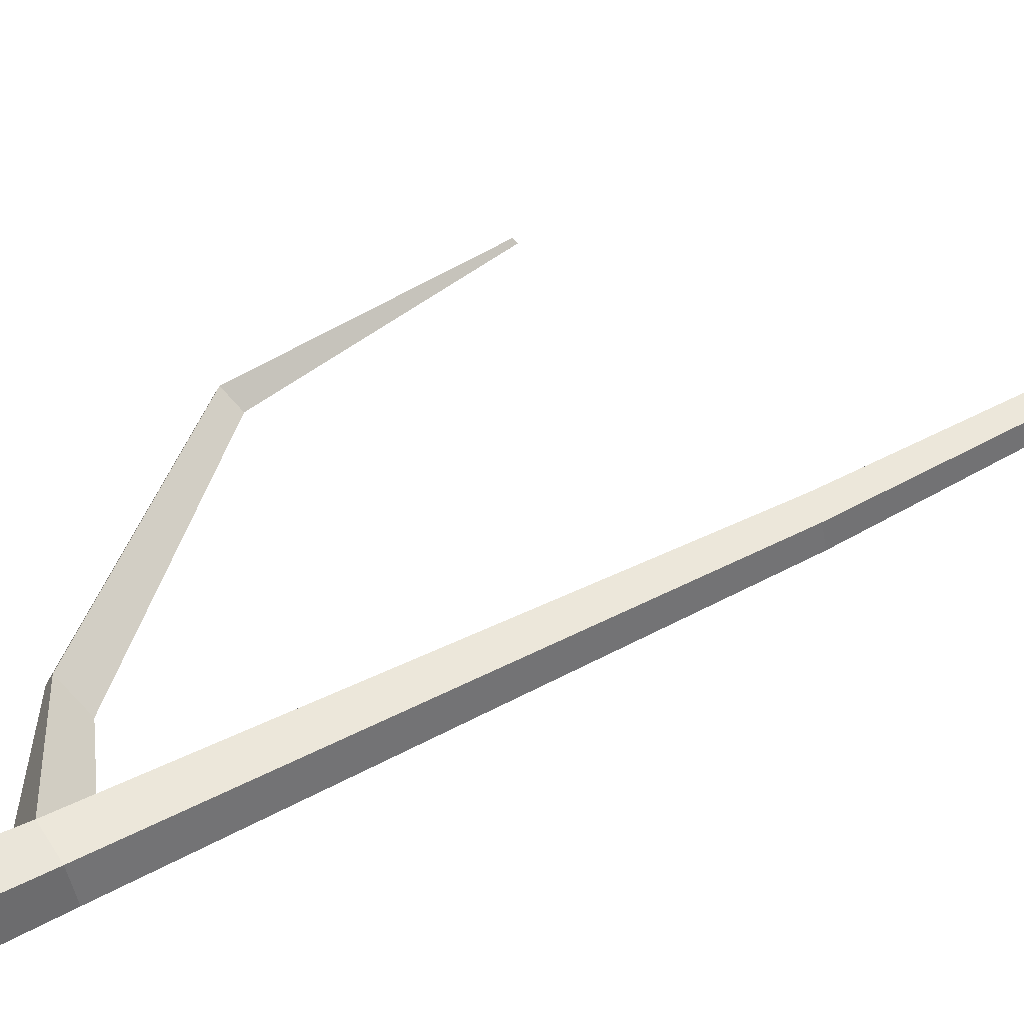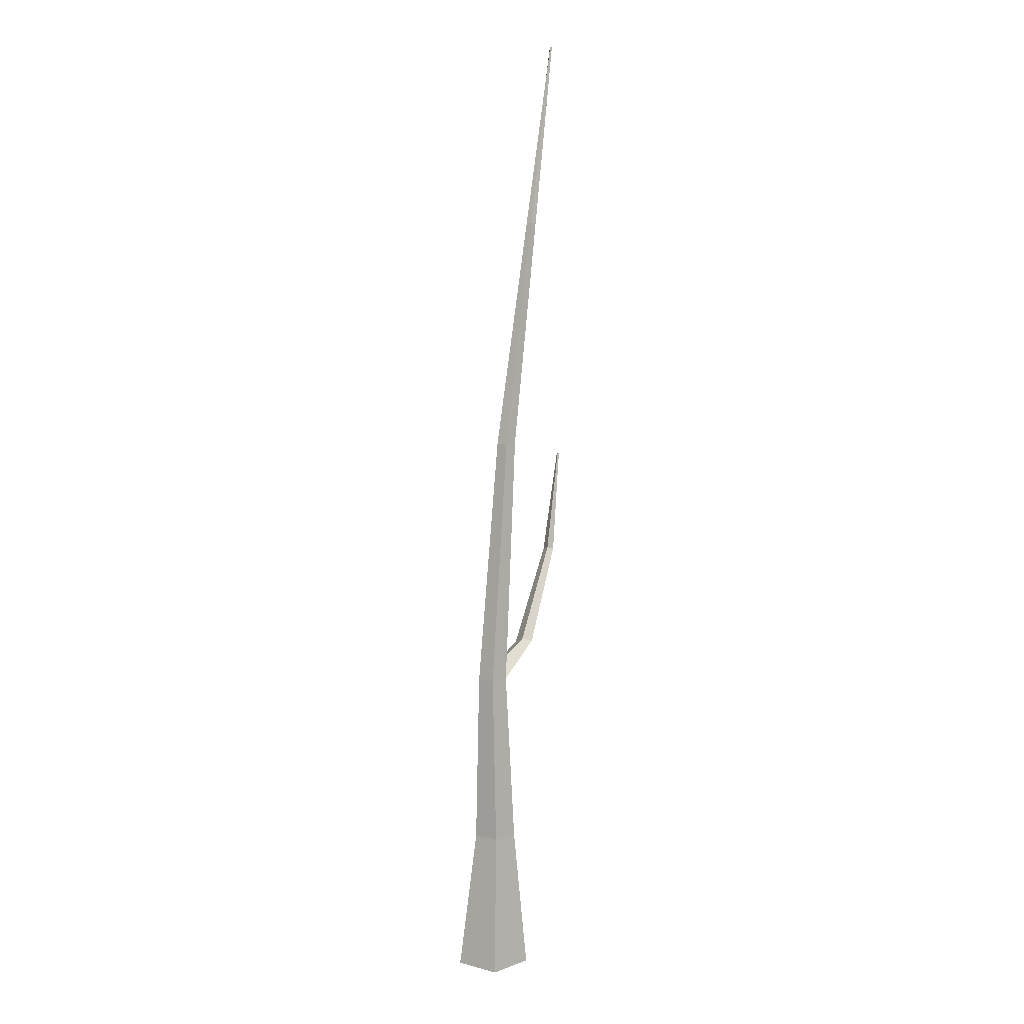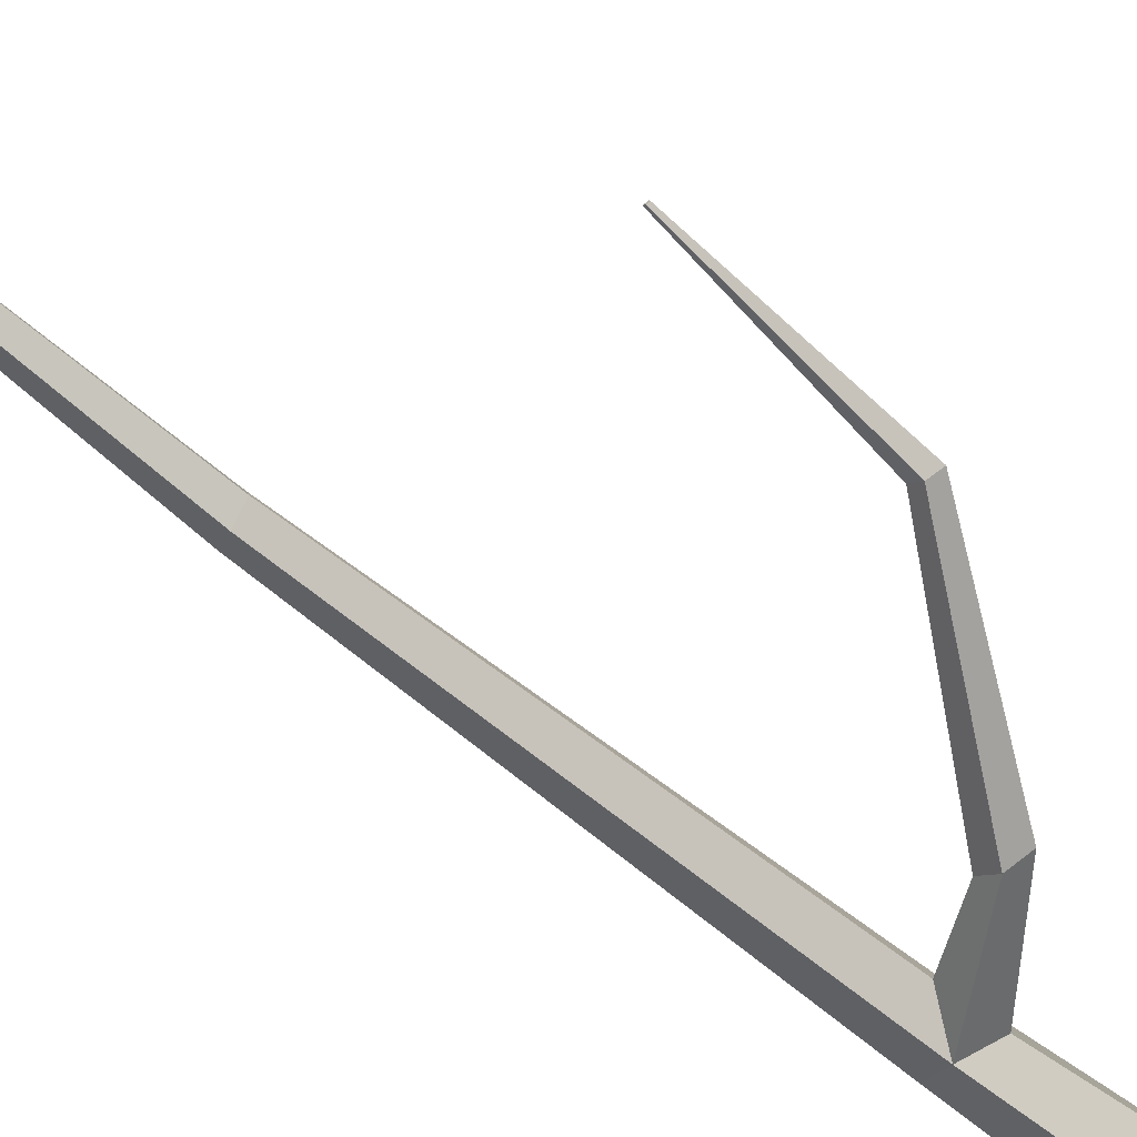
<metadata>
{"format":"obj","ext":"obj","renderer":"f3d","projection":"perspective","resolution":1024,"background":"white","views":[{"elev":59.4,"azim":66.3,"up":"+Z"},{"elev":12.4,"azim":103.7,"up":"+Y"},{"elev":-68.9,"azim":-124.3,"up":"+Z"}]}
</metadata>
<code>
g Random_Tree_NoLeaves_m_07
v 0 0 -0.3024
v -0.2876 0 -0.09345
v -0.1777 0 0.2446
v 0.1777 0 0.2446
v 0.2876 0 -0.09345
v -0.03951 1.135 -0.1848
v -0.2023 1.119 -0.06504
v -0.139 1.123 0.1275
v 0.06296 1.14 0.1267
v 0.1244 1.148 -0.06628
v -0.08381 2.525 -0.1014
v -0.1918 2.44 -0.02722
v -0.162 2.503 0.1107
v -0.02257 2.518 0.1173
v 0.02577 2.531 -0.01384
v -0.2503 4.534 -0.1398
v -0.3246 4.54 -0.08928
v -0.3 4.534 -0.002805
v -0.2105 4.524 7e-05
v -0.1797 4.524 -0.08462
v -0.5032 6.324 -0.2526
v -0.5393 6.319 -0.2255
v -0.5249 6.321 -0.1824
v -0.4798 6.326 -0.1829
v -0.4664 6.328 -0.2262
v -0.7665 7.739 -0.3249
v -0.776 7.738 -0.3178
v -0.7722 7.738 -0.3065
v -0.7587 7.74 -0.3123
v -0.2085 2.664 -0.04528
v -0.5553 2.736 -0.2182
v -0.6292 2.694 -0.1627
v -0.5976 2.706 -0.06513
v -0.4921 2.765 -0.1479
v -1.21 3.408 -0.2592
v -1.256 3.383 -0.2251
v -1.236 3.39 -0.1651
v -1.172 3.426 -0.216
v -1.387 4.243 -0.2686
v -1.397 4.238 -0.2613
v -1.393 4.239 -0.2486
v -1.379 4.247 -0.2594
f 5 10 9 4
f 3 8 7 2
f 1 6 10 5
f 4 9 8 3
f 2 7 6 1
f 9 14 13 8
f 7 12 11 6
f 10 15 14 9
f 8 13 12 7
f 6 11 15 10
f 15 20 19 14
f 13 18 17 30
f 11 16 20 15
f 14 19 18 13
f 12 13 33 32
f 16 21 25 20
f 19 24 23 18
f 17 22 21 16
f 20 25 24 19
f 18 23 22 17
f 24 25 29
f 22 23 28 27
f 25 21 26 29
f 23 24 29 28
f 21 22 27 26
f 11 12 32 31
f 11 30 17 16
f 30 11 31 34
f 13 30 34 33
f 33 34 38 37
f 32 33 37 36
f 34 31 35 38
f 31 32 36 35
f 38 35 39 42
f 35 36 40 39
f 37 38 42 41
f 36 37 41 40
f 39 40 41 42
f 27 28 29 26

</code>
